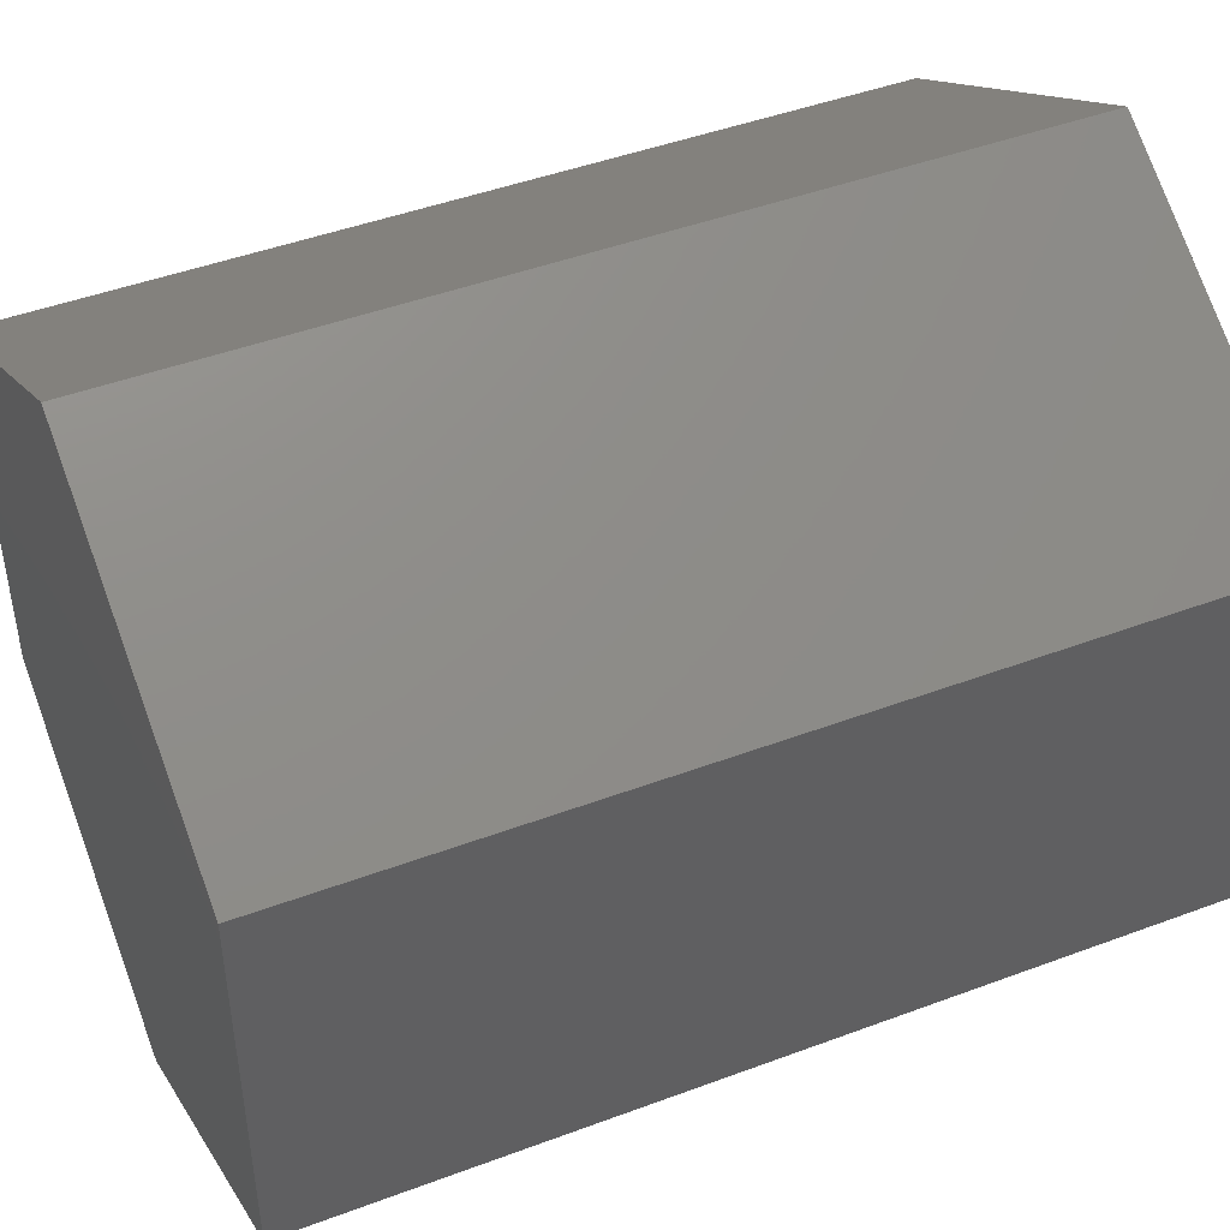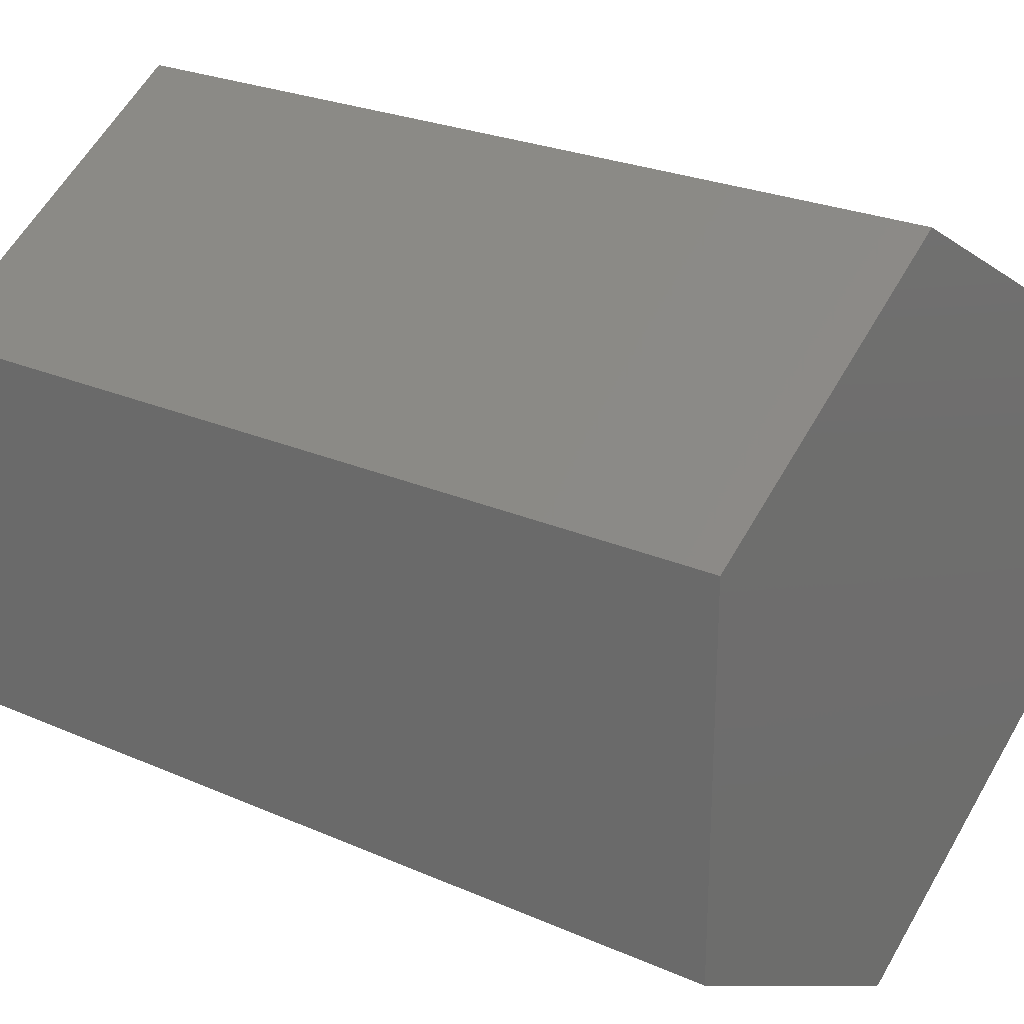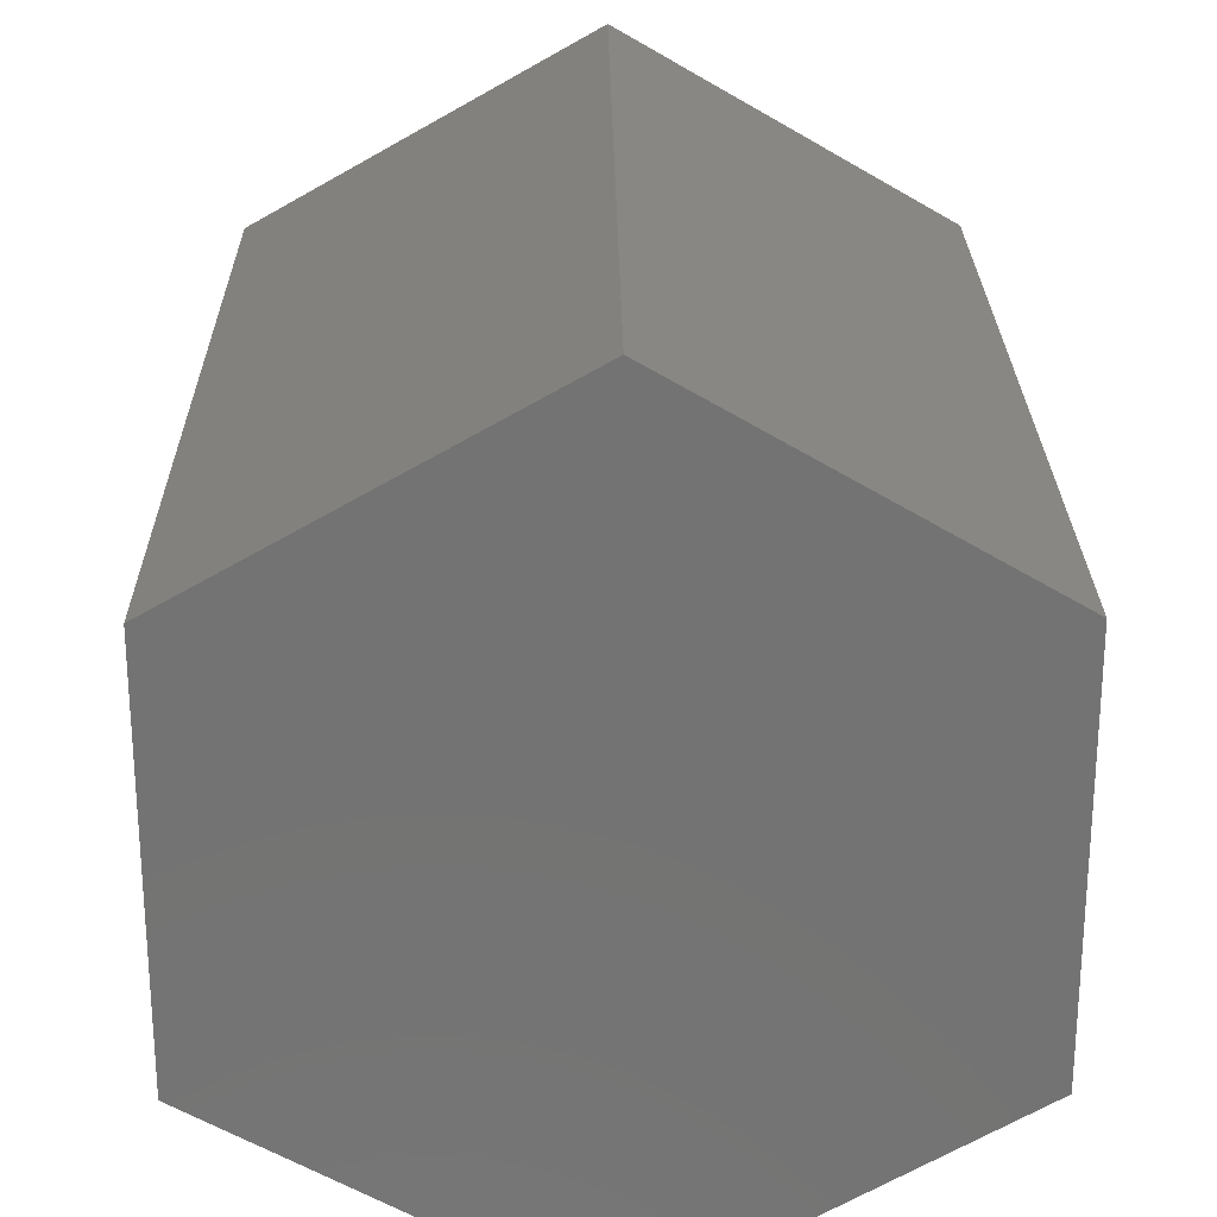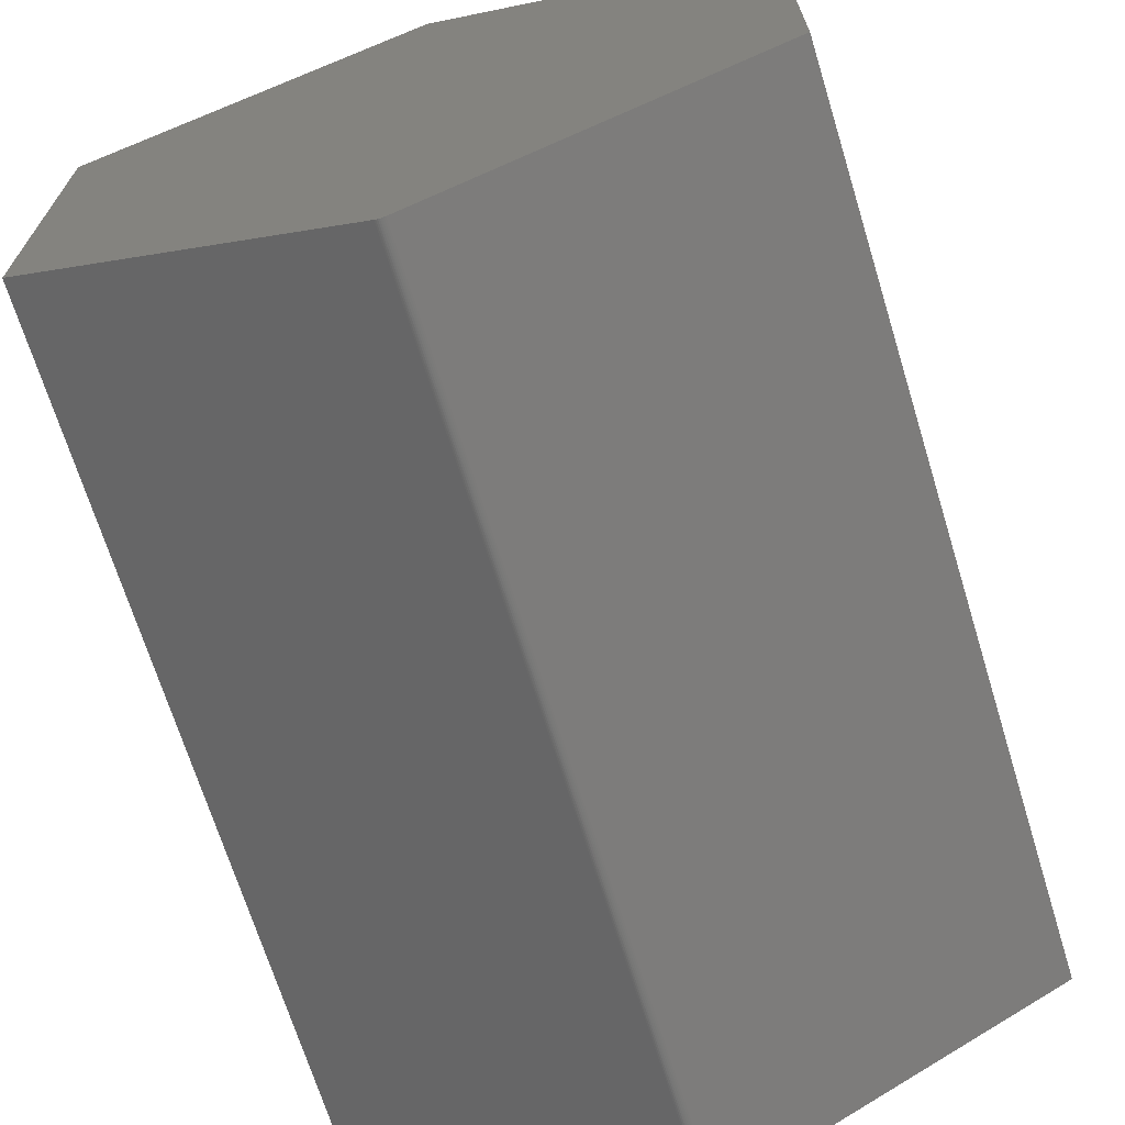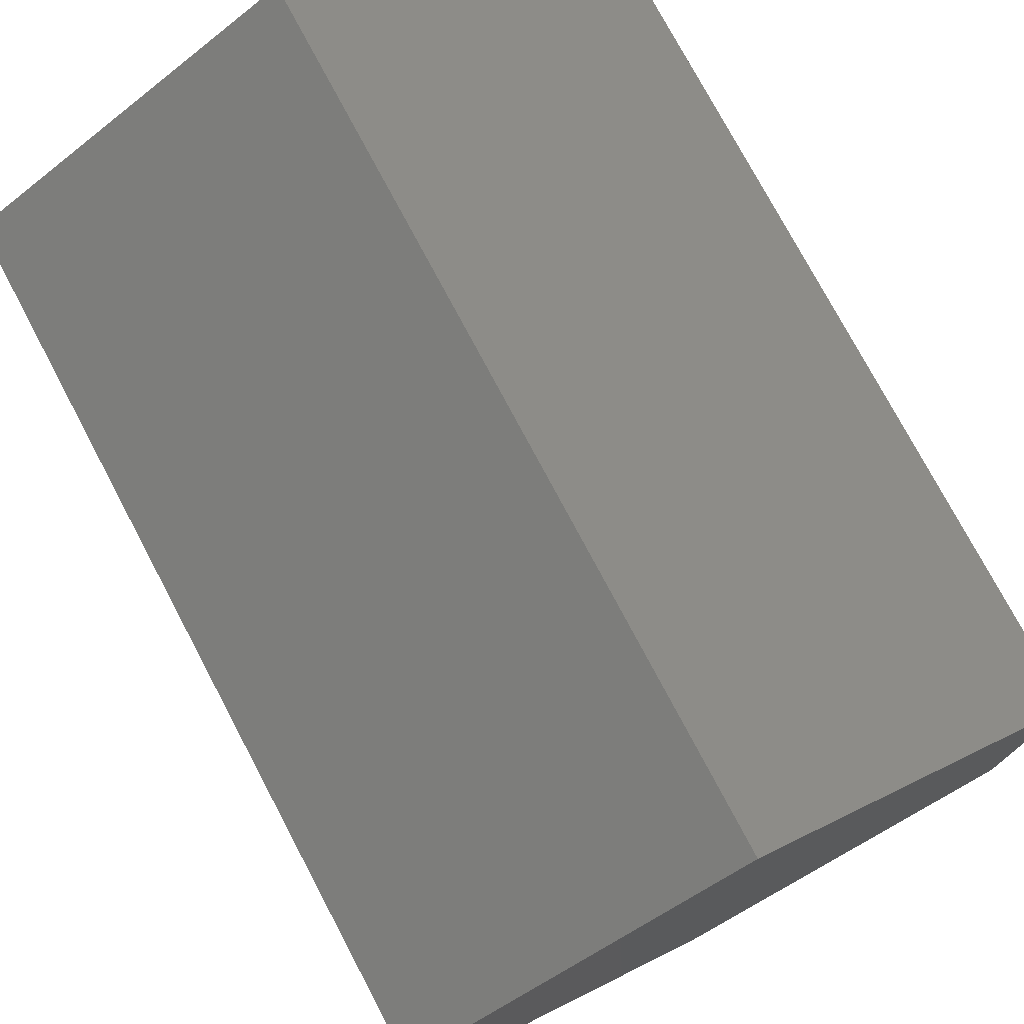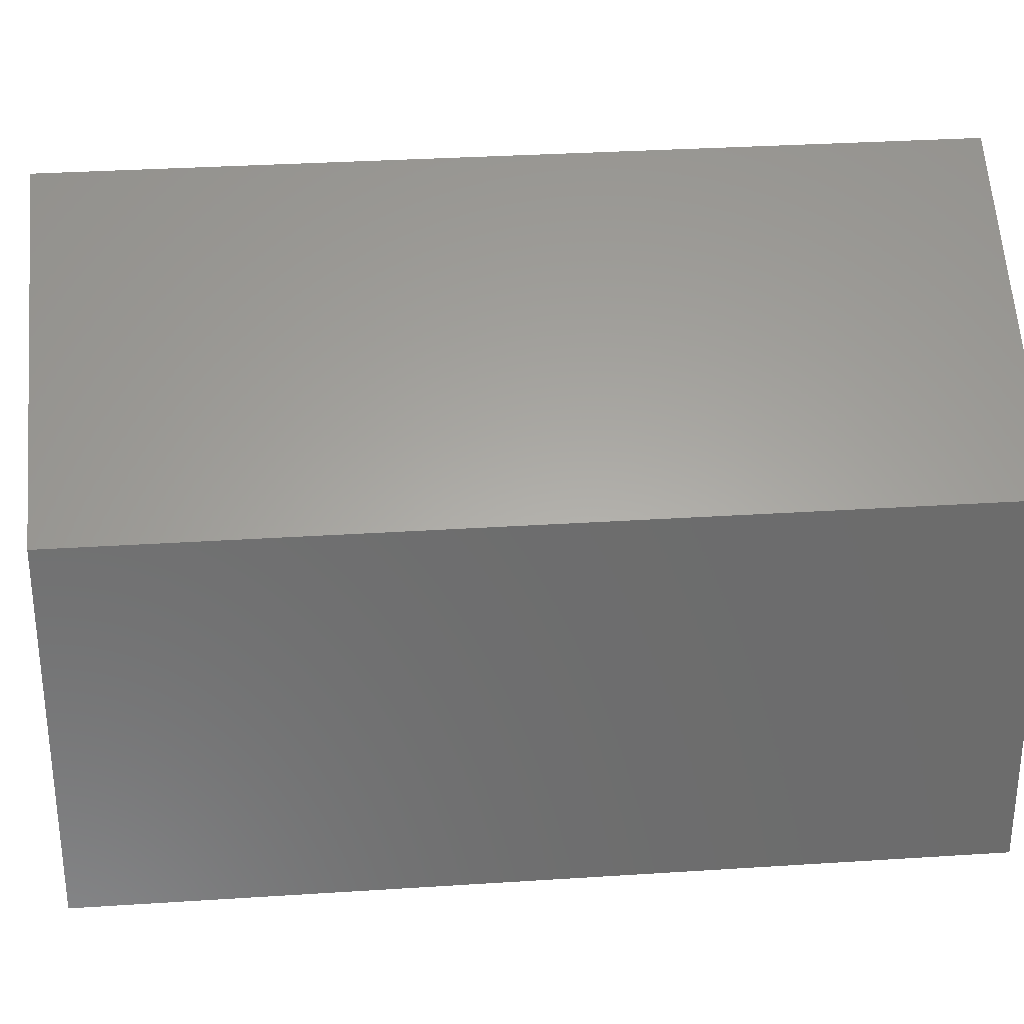
<metadata>
{"format":"stl","ext":"stl","renderer":"f3d","projection":"perspective","resolution":1024,"background":"white","views":[{"elev":45.6,"azim":-113.3,"up":"+Y"},{"elev":25.2,"azim":125.3,"up":"+Y"},{"elev":24.8,"azim":-0.7,"up":"+Y"},{"elev":-69.0,"azim":-162.9,"up":"+Y"},{"elev":75.9,"azim":152.1,"up":"+Y"},{"elev":31.5,"azim":84.7,"up":"+Y"}]}
</metadata>
<code>
# stl→obj: 24 verts, 44 faces
v 0.003947 0.3316 0
v 0.2882 0.1658 0
v -0.2882 0.1658 0
v 0.006602 -0.3299 0
v 0.005292 -0.3303 0
v 0.00783 -0.3293 0
v 0.2882 -0.1658 0
v 0.00394 -0.3304 0
v 0.002587 -0.3303 0
v 0.001273 -0.3299 0
v 3.77e-05 -0.3294 0
v -0.2882 -0.1658 0
v -0.2882 0.1658 0.75
v 0.2882 0.1658 0.75
v 0.003947 0.3316 0.75
v 0.00783 -0.3293 0.75
v 0.005292 -0.3303 0.75
v 0.006602 -0.3299 0.75
v 0.2882 -0.1658 0.75
v -0.2882 -0.1658 0.75
v 3.77e-05 -0.3294 0.75
v 0.001273 -0.3299 0.75
v 0.002587 -0.3303 0.75
v 0.00394 -0.3304 0.75
f 1 2 3
f 4 5 6
f 7 6 5
f 7 5 8
f 7 8 9
f 7 9 10
f 7 10 11
f 7 11 12
f 7 12 3
f 7 3 2
f 13 14 15
f 16 17 18
f 19 14 13
f 19 13 20
f 19 20 21
f 19 21 22
f 19 22 23
f 19 23 24
f 19 24 17
f 19 17 16
f 6 7 16
f 16 7 19
f 12 11 20
f 20 11 21
f 6 16 4
f 4 16 18
f 4 18 5
f 5 18 17
f 5 17 8
f 8 17 24
f 8 24 9
f 9 24 23
f 9 23 10
f 10 23 22
f 10 22 11
f 11 22 21
f 3 12 13
f 13 12 20
f 1 3 15
f 15 3 13
f 2 1 14
f 14 1 15
f 7 2 19
f 19 2 14

</code>
